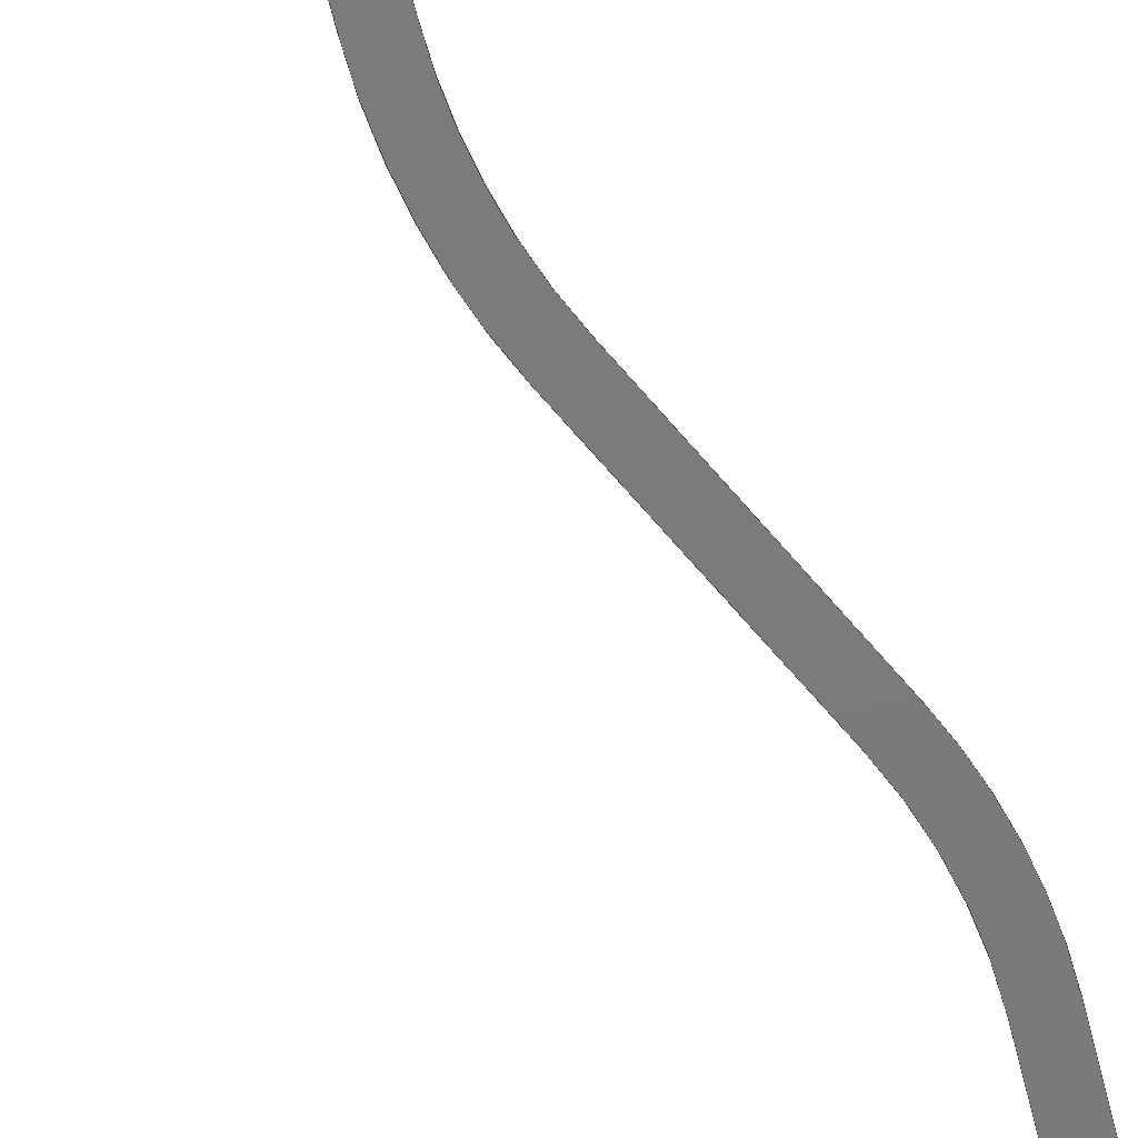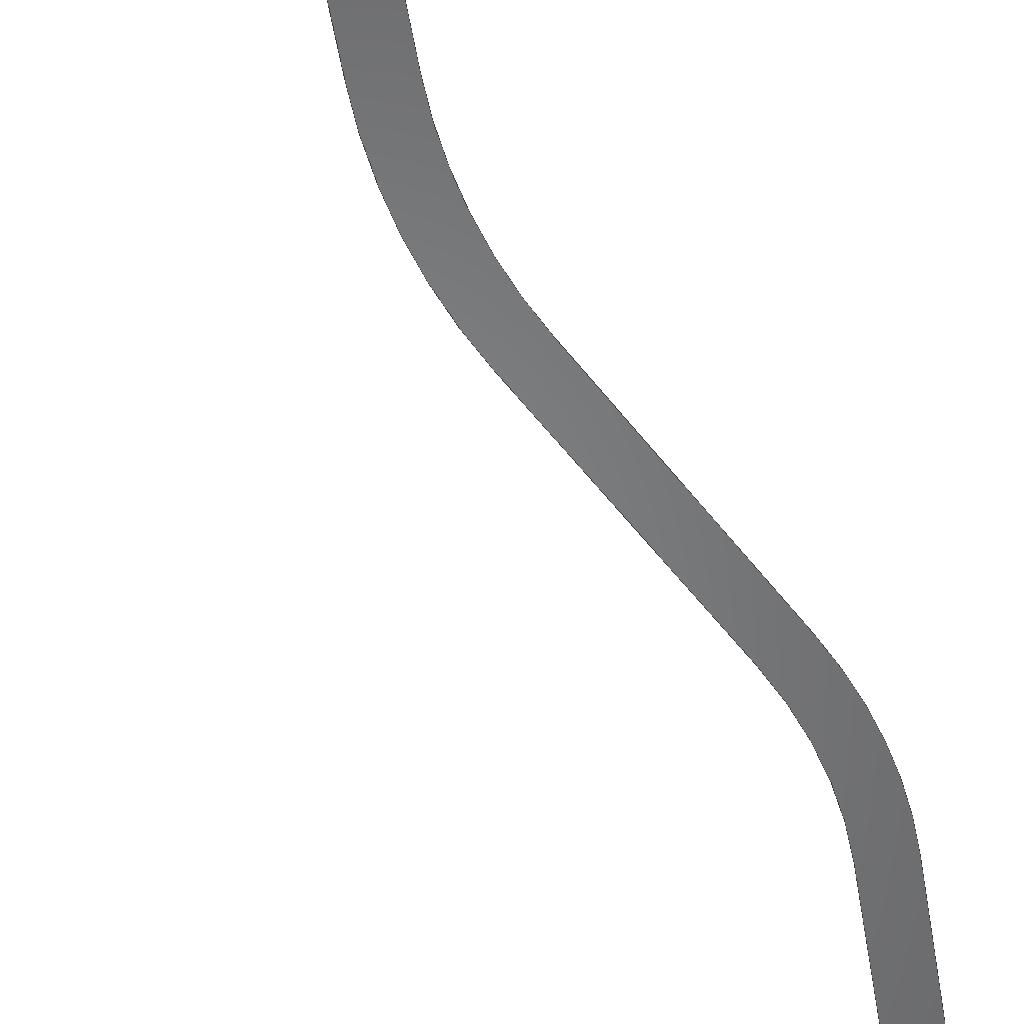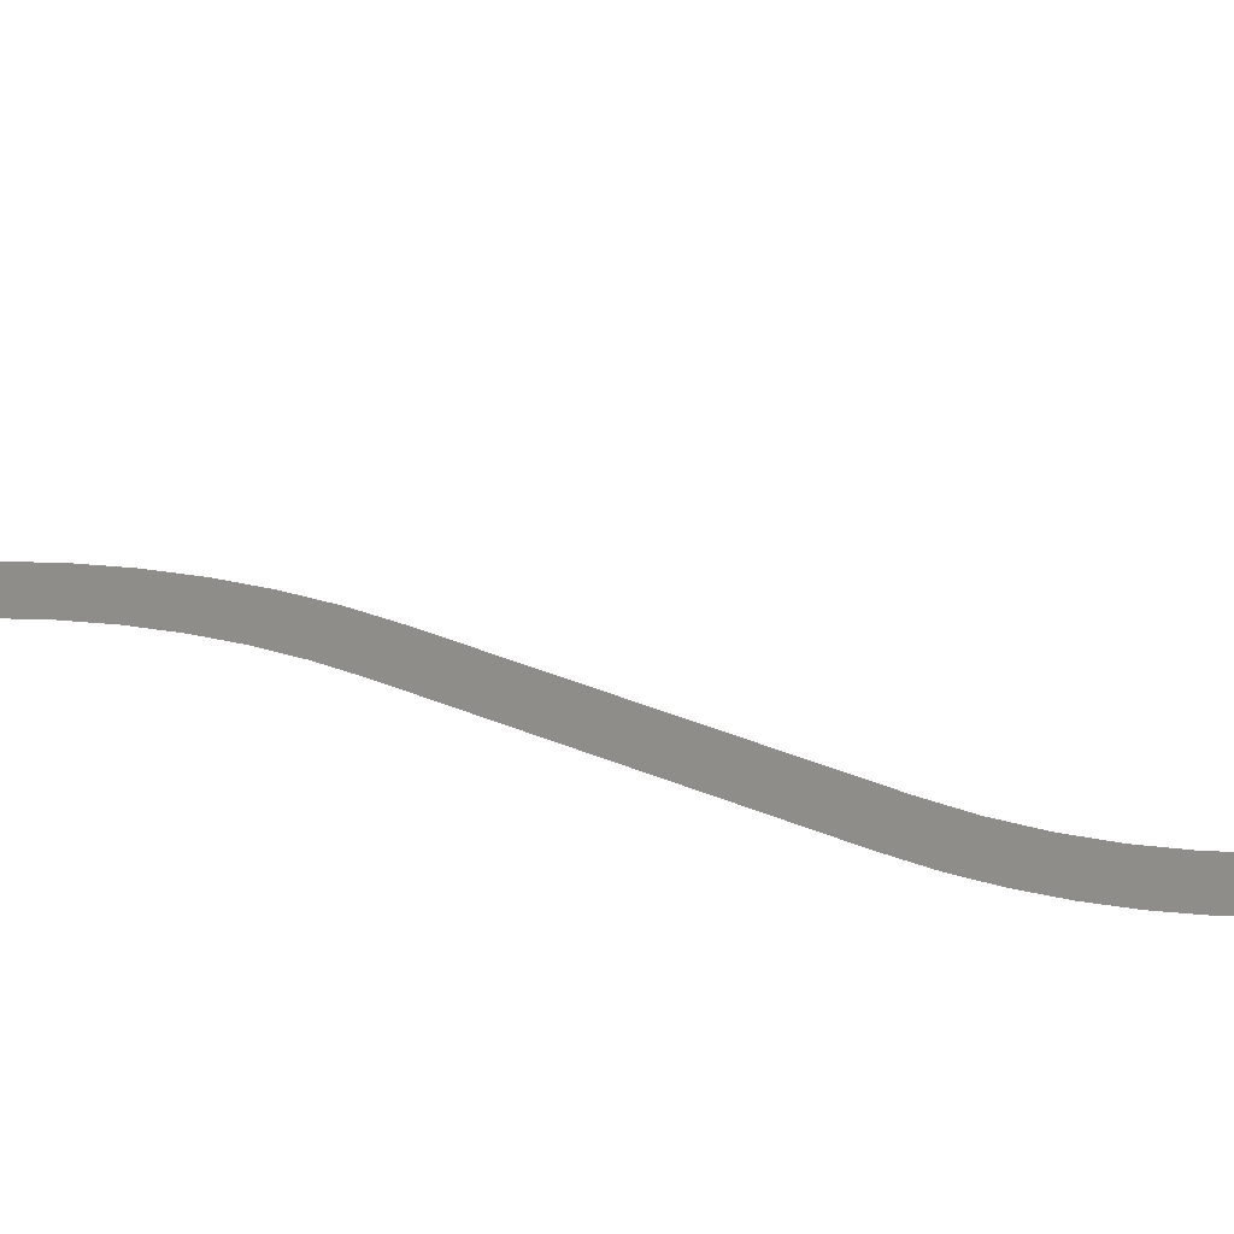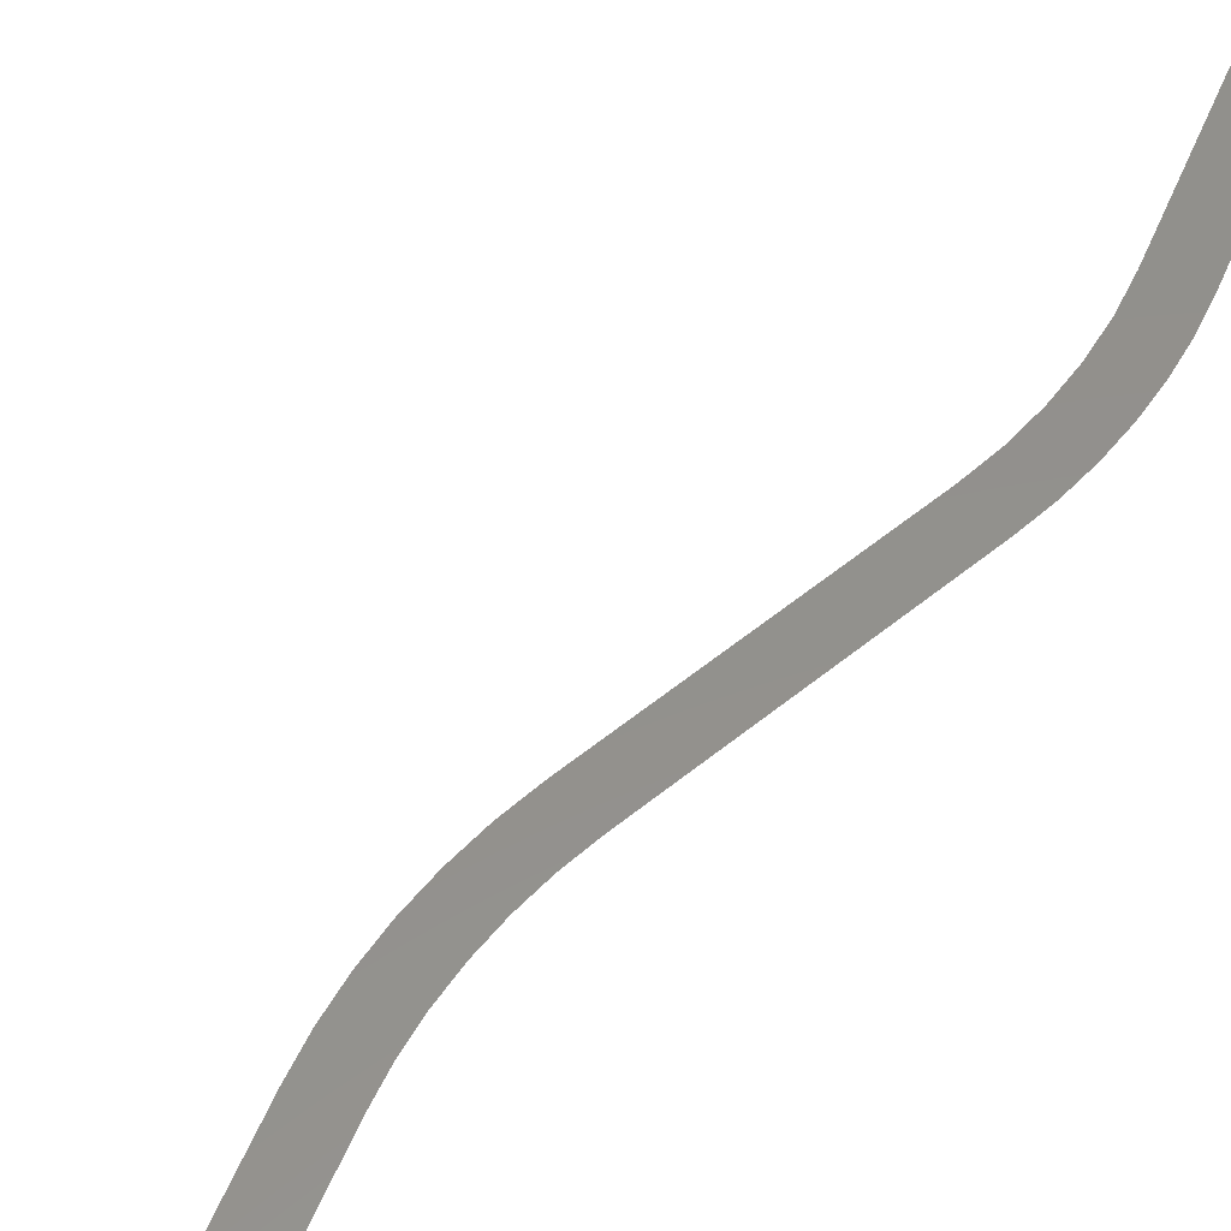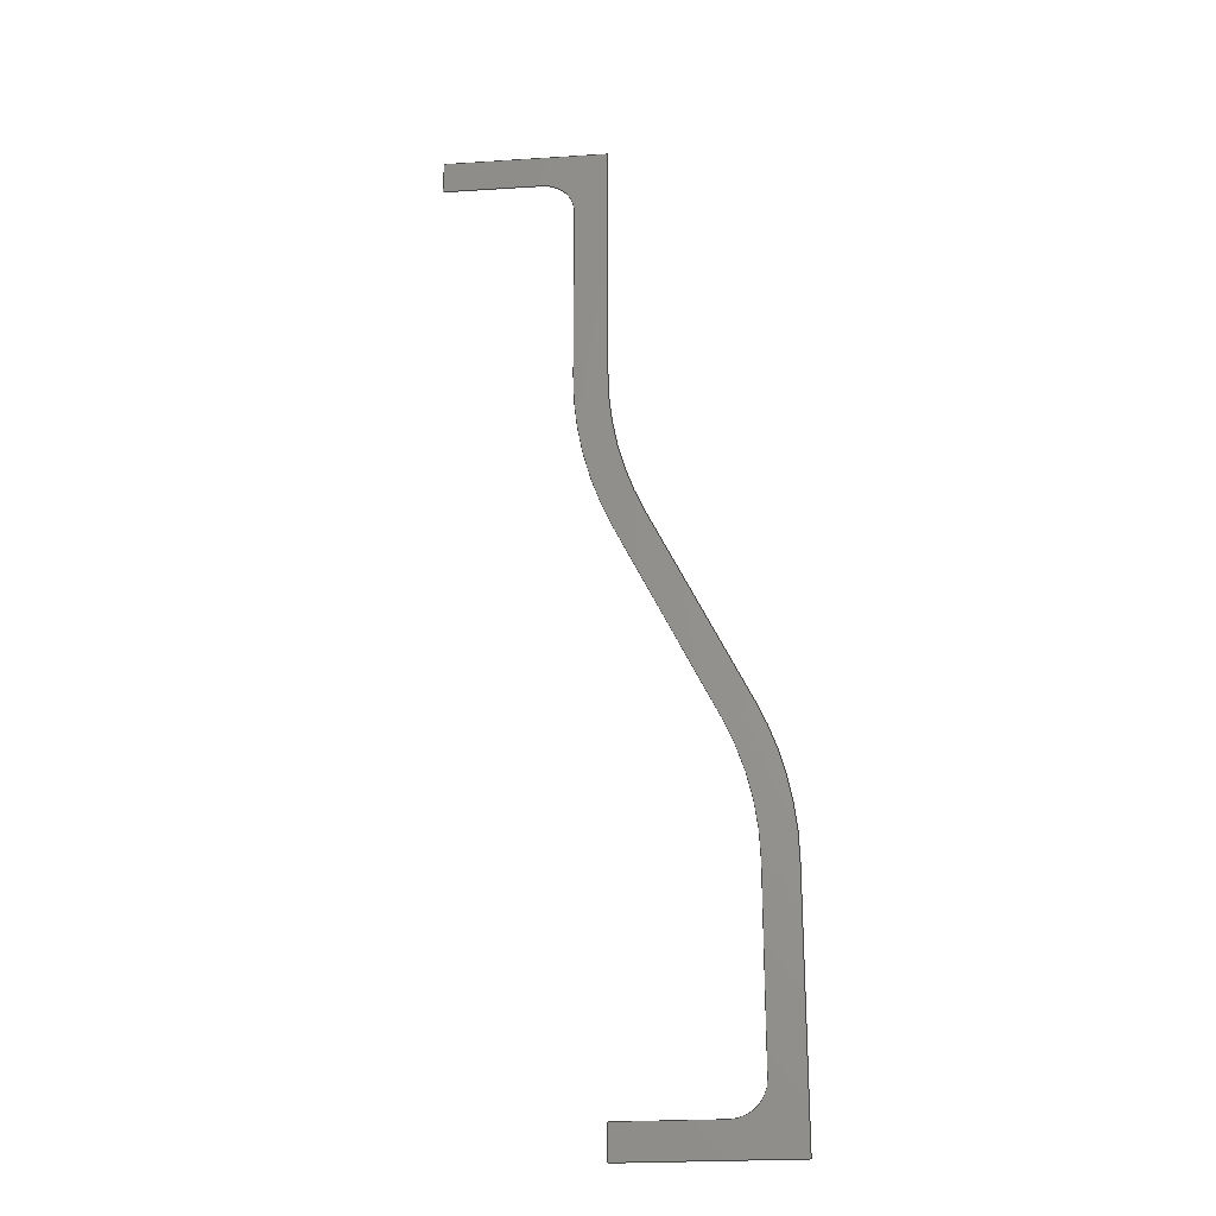
<metadata>
{"format":"step","ext":"step","renderer":"f3d","projection":"perspective","resolution":1024,"background":"white","views":[{"elev":-73.9,"azim":-165.2,"up":"+Z"},{"elev":-53.3,"azim":-170.5,"up":"+Z"},{"elev":41.6,"azim":-90.1,"up":"+Z"},{"elev":54.1,"azim":-157.8,"up":"+Z"},{"elev":-24.1,"azim":-173.9,"up":"+Y"}]}
</metadata>
<code>
ISO-10303-21;
DATA;
#1 = LINE ( 'NONE', #43, #110 ) ;
#2 = DIRECTION ( 'NONE',  ( 0, 1, 0 ) ) ;
#3 = VECTOR ( 'NONE', #193, 1000 ) ;
#4 = ORIENTED_EDGE ( 'NONE', *, *, #33, .T. ) ;
#5 = ORIENTED_EDGE ( 'NONE', *, *, #148, .T. ) ;
#6 = EDGE_CURVE ( 'NONE', #76, #93, #90, .T. ) ;
#7 = PRODUCT ( 'Pipe_reducer', 'Pipe_reducer', '', ( #16 ) ) ;
#8 = AXIS2_PLACEMENT_3D ( 'NONE', #60, #137, #92 ) ;
#9 = LINE ( 'NONE', #163, #124 ) ;
#10 = VERTEX_POINT ( 'NONE', #107 ) ;
#11 = ORIENTED_EDGE ( 'NONE', *, *, #168, .T. ) ;
#12 = CARTESIAN_POINT ( 'NONE',  ( 75, 150, 0 ) ) ;
#13 = DIRECTION ( 'NONE',  ( -0, -1, -0 ) ) ;
#14 = DIRECTION ( 'NONE',  ( 0, 0, 1 ) ) ;
#15 = CARTESIAN_POINT ( 'NONE',  ( 75, -8.866e-16, 0 ) ) ;
#16 = PRODUCT_CONTEXT ( 'NONE', #86, 'mechanical' ) ;
#17 = SURFACE_STYLE_FILL_AREA ( #157 ) ;
#18 =( LENGTH_UNIT ( ) NAMED_UNIT ( * ) SI_UNIT ( .MILLI., .METRE. ) );
#19 = COLOUR_RGB ( '',0.7922, 0.8196, 0.9333 ) ;
#20 = VERTEX_POINT ( 'NONE', #111 ) ;
#21 = VERTEX_POINT ( 'NONE', #125 ) ;
#22 =( GEOMETRIC_REPRESENTATION_CONTEXT ( 3 ) GLOBAL_UNCERTAINTY_ASSIGNED_CONTEXT ( ( #75 ) ) GLOBAL_UNIT_ASSIGNED_CONTEXT ( ( #44, #29, #79 ) ) REPRESENTATION_CONTEXT ( 'NONE', 'WORKASPACE' ) );
#23 = ORIENTED_EDGE ( 'NONE', *, *, #158, .T. ) ;
#24 = ORIENTED_EDGE ( 'NONE', *, *, #85, .T. ) ;
#25 = CARTESIAN_POINT ( 'NONE',  ( 100, 38.2, 0 ) ) ;
#26 = CARTESIAN_POINT ( 'NONE',  ( 80, 140, 0 ) ) ;
#27 = EDGE_CURVE ( 'NONE', #179, #63, #141, .T. ) ;
#28 = ORIENTED_EDGE ( 'NONE', *, *, #27, .T. ) ;
#29 =( NAMED_UNIT ( * ) PLANE_ANGLE_UNIT ( ) SI_UNIT ( $, .RADIAN. ) );
#30 = CARTESIAN_POINT ( 'NONE',  ( 80, 111.8, 0 ) ) ;
#31 = CARTESIAN_POINT ( 'NONE',  ( 0, 0, 0 ) ) ;
#32 = CARTESIAN_POINT ( 'NONE',  ( 100, 150, 0 ) ) ;
#33 = EDGE_CURVE ( 'NONE', #139, #20, #9, .T. ) ;
#34 = VERTEX_POINT ( 'NONE', #127 ) ;
#35 = CARTESIAN_POINT ( 'NONE',  ( 55, 10, 0 ) ) ;
#36 = OPEN_SHELL ( 'NONE', ( #40 ) ) ;
#37 = PRODUCT_RELATED_PRODUCT_CATEGORY ( 'part', '', ( #7 ) ) ;
#38 = CARTESIAN_POINT ( 'NONE',  ( 100, 150, 0 ) ) ;
#39 = CARTESIAN_POINT ( 'NONE',  ( 60, 10, 0 ) ) ;
#40 = ADVANCED_FACE ( 'NONE', ( #136 ), #57, .F. ) ;
#41 = LINE ( 'NONE', #88, #150 ) ;
#42 = STYLED_ITEM ( 'NONE', ( #184 ), #180 ) ;
#43 = CARTESIAN_POINT ( 'NONE',  ( 55.28, 60.56, 0 ) ) ;
#44 =( LENGTH_UNIT ( ) NAMED_UNIT ( * ) SI_UNIT ( .MILLI., .METRE. ) );
#45 = DIRECTION ( 'NONE',  ( 1, 0, 0 ) ) ;
#46 = CARTESIAN_POINT ( 'NONE',  ( 85, 145, 0 ) ) ;
#47 = EDGE_CURVE ( 'NONE', #63, #69, #122, .T. ) ;
#48 = ORIENTED_EDGE ( 'NONE', *, *, #188, .T. ) ;
#49 = ORIENTED_EDGE ( 'NONE', *, *, #175, .T. ) ;
#50 = VECTOR ( 'NONE', #167, 1000 ) ;
#51 = VERTEX_POINT ( 'NONE', #120 ) ;
#52 = ORIENTED_EDGE ( 'NONE', *, *, #140, .T. ) ;
#53 = ORIENTED_EDGE ( 'NONE', *, *, #126, .T. ) ;
#54 = DIRECTION ( 'NONE',  ( -0, 0, -1 ) ) ;
#55 = PRODUCT_DEFINITION ( 'UNKNOWN', '', #74, #123 ) ;
#56 = VECTOR ( 'NONE', #2, 1000 ) ;
#57 = PLANE ( 'NONE',  #58 ) ;
#58 = AXIS2_PLACEMENT_3D ( 'NONE', #39, #54, #108 ) ;
#59 = ORIENTED_EDGE ( 'NONE', *, *, #6, .T. ) ;
#60 = CARTESIAN_POINT ( 'NONE',  ( 60, 10, 0 ) ) ;
#61 = VECTOR ( 'NONE', #67, 1000 ) ;
#62 = LINE ( 'NONE', #32, #187 ) ;
#63 = VERTEX_POINT ( 'NONE', #189 ) ;
#64 = CARTESIAN_POINT ( 'NONE',  ( 100, 38.2, 0 ) ) ;
#65 = CIRCLE ( 'NONE', #82, 50 ) ;
#66 = EDGE_CURVE ( 'NONE', #21, #51, #135, .T. ) ;
#67 = DIRECTION ( 'NONE',  ( -0, -1, -0 ) ) ;
#68 = VERTEX_POINT ( 'NONE', #154 ) ;
#69 = VERTEX_POINT ( 'NONE', #35 ) ;
#70 = ORIENTED_EDGE ( 'NONE', *, *, #160, .T. ) ;
#71 = DIRECTION ( 'NONE',  ( 0.4472, 0.8944, 0 ) ) ;
#72 = DIRECTION ( 'NONE',  ( 1, -3.546e-17, -0 ) ) ;
#73 = DIRECTION ( 'NONE',  ( -1, 0, 0 ) ) ;
#74 = PRODUCT_DEFINITION_FORMATION_WITH_SPECIFIED_SOURCE ( 'ANY', '', #7, .NOT_KNOWN. ) ;
#75 = UNCERTAINTY_MEASURE_WITH_UNIT (LENGTH_MEASURE( 1e-05 ), #44, 'distance_accuracy_value', 'NONE');
#76 = VERTEX_POINT ( 'NONE', #38 ) ;
#77 = DIRECTION ( 'NONE',  ( -0, -0, -1 ) ) ;
#78 = DIRECTION ( 'NONE',  ( 0, 0, 1 ) ) ;
#79 =( NAMED_UNIT ( * ) SI_UNIT ( $, .STERADIAN. ) SOLID_ANGLE_UNIT ( ) );
#80 = CARTESIAN_POINT ( 'NONE',  ( 100, 145, 0 ) ) ;
#81 = LINE ( 'NONE', #46, #50 ) ;
#82 = AXIS2_PLACEMENT_3D ( 'NONE', #64, #116, #132 ) ;
#83 = ORIENTED_EDGE ( 'NONE', *, *, #194, .T. ) ;
#84 = VECTOR ( 'NONE', #115, 1000 ) ;
#85 = EDGE_CURVE ( 'NONE', #93, #21, #105, .T. ) ;
#86 = APPLICATION_CONTEXT ( 'automotive_design' ) ;
#87 = AXIS2_PLACEMENT_3D ( 'NONE', #190, #77, #142 ) ;
#88 = CARTESIAN_POINT ( 'NONE',  ( 75, -8.866e-16, 0 ) ) ;
#89 = DIRECTION ( 'NONE',  ( -0, -0, -1 ) ) ;
#90 = LINE ( 'NONE', #12, #3 ) ;
#91 = MECHANICAL_DESIGN_GEOMETRIC_PRESENTATION_REPRESENTATION (  '', ( #42 ), #102 ) ;
#92 = DIRECTION ( 'NONE',  ( -1, 0, 0 ) ) ;
#93 = VERTEX_POINT ( 'NONE', #121 ) ;
#94 = EDGE_CURVE ( 'NONE', #100, #186, #41, .T. ) ;
#95 = LINE ( 'NONE', #15, #84 ) ;
#96 = CIRCLE ( 'NONE', #87, 5 ) ;
#97 = FILL_AREA_STYLE_COLOUR ( '', #19 ) ;
#98 = CARTESIAN_POINT ( 'NONE',  ( 75, 5, 0 ) ) ;
#99 =( NAMED_UNIT ( * ) SI_UNIT ( $, .STERADIAN. ) SOLID_ANGLE_UNIT ( ) );
#100 = VERTEX_POINT ( 'NONE', #109 ) ;
#101 = VERTEX_POINT ( 'NONE', #177 ) ;
#102 =( GEOMETRIC_REPRESENTATION_CONTEXT ( 3 ) GLOBAL_UNCERTAINTY_ASSIGNED_CONTEXT ( ( #192 ) ) GLOBAL_UNIT_ASSIGNED_CONTEXT ( ( #18, #117, #99 ) ) REPRESENTATION_CONTEXT ( 'NONE', 'WORKASPACE' ) );
#103 = EDGE_CURVE ( 'NONE', #68, #139, #166, .T. ) ;
#104 = VERTEX_POINT ( 'NONE', #26 ) ;
#105 = LINE ( 'NONE', #161, #178 ) ;
#106 = AXIS2_PLACEMENT_3D ( 'NONE', #169, #14, #45 ) ;
#107 = CARTESIAN_POINT ( 'NONE',  ( 85, 145, 0 ) ) ;
#108 = DIRECTION ( 'NONE',  ( -1, 0, 0 ) ) ;
#109 = CARTESIAN_POINT ( 'NONE',  ( 50, 0, 0 ) ) ;
#110 = VECTOR ( 'NONE', #145, 1000 ) ;
#111 = CARTESIAN_POINT ( 'NONE',  ( 74.19, 87.21, 0 ) ) ;
#112 = APPLICATION_CONTEXT ( 'automotive_design' ) ;
#113 = EDGE_CURVE ( 'NONE', #34, #100, #152, .T. ) ;
#114 = SHELL_BASED_SURFACE_MODEL ( 'NONE', ( #36 ) );
#115 = DIRECTION ( 'NONE',  ( 0, 1, 0 ) ) ;
#116 = DIRECTION ( 'NONE',  ( 0, 0, 1 ) ) ;
#117 =( NAMED_UNIT ( * ) PLANE_ANGLE_UNIT ( ) SI_UNIT ( $, .RADIAN. ) );
#118 = LINE ( 'NONE', #30, #56 ) ;
#119 = ORIENTED_EDGE ( 'NONE', *, *, #66, .T. ) ;
#120 = CARTESIAN_POINT ( 'NONE',  ( 69.72, 89.44, 0 ) ) ;
#121 = CARTESIAN_POINT ( 'NONE',  ( 75, 150, 0 ) ) ;
#122 = CIRCLE ( 'NONE', #8, 5 ) ;
#123 = PRODUCT_DEFINITION_CONTEXT ( 'detailed design', #112, 'design' ) ;
#124 = VECTOR ( 'NONE', #71, 1000 ) ;
#125 = CARTESIAN_POINT ( 'NONE',  ( 75, 111.8, 0 ) ) ;
#126 = EDGE_CURVE ( 'NONE', #134, #76, #62, .T. ) ;
#127 = CARTESIAN_POINT ( 'NONE',  ( 50, 38.2, 0 ) ) ;
#128 = SURFACE_STYLE_USAGE ( .BOTH. , #197 ) ;
#129 = CIRCLE ( 'NONE', #106, 55 ) ;
#130 = CARTESIAN_POINT ( 'NONE',  ( 75, -8.866e-16, 0 ) ) ;
#131 = VERTEX_POINT ( 'NONE', #147 ) ;
#132 = DIRECTION ( 'NONE',  ( -1, 0, 0 ) ) ;
#133 = ORIENTED_EDGE ( 'NONE', *, *, #103, .T. ) ;
#134 = VERTEX_POINT ( 'NONE', #80 ) ;
#135 = CIRCLE ( 'NONE', #143, 50 ) ;
#136 = FACE_OUTER_BOUND ( 'NONE', #170, .T. ) ;
#137 = DIRECTION ( 'NONE',  ( -0, -0, -1 ) ) ;
#138 = PRESENTATION_LAYER_ASSIGNMENT (  '', '', ( #42 ) ) ;
#139 = VERTEX_POINT ( 'NONE', #182 ) ;
#140 = EDGE_CURVE ( 'NONE', #131, #34, #65, .T. ) ;
#141 = LINE ( 'NONE', #176, #156 ) ;
#142 = DIRECTION ( 'NONE',  ( -1, 0, 0 ) ) ;
#143 = AXIS2_PLACEMENT_3D ( 'NONE', #191, #162, #181 ) ;
#144 = DIRECTION ( 'NONE',  ( -0, 1, -0 ) ) ;
#145 = DIRECTION ( 'NONE',  ( -0.4472, -0.8944, -0 ) ) ;
#146 = DIRECTION ( 'NONE',  ( 1, 0, 0 ) ) ;
#147 = CARTESIAN_POINT ( 'NONE',  ( 55.28, 60.56, 0 ) ) ;
#148 = EDGE_CURVE ( 'NONE', #10, #134, #81, .T. ) ;
#149 = ORIENTED_EDGE ( 'NONE', *, *, #113, .T. ) ;
#150 = VECTOR ( 'NONE', #72, 1000 ) ;
#151 = ORIENTED_EDGE ( 'NONE', *, *, #47, .T. ) ;
#152 = LINE ( 'NONE', #185, #61 ) ;
#153 = AXIS2_PLACEMENT_3D ( 'NONE', #25, #89, #164 ) ;
#154 = CARTESIAN_POINT ( 'NONE',  ( 55, 38.2, 0 ) ) ;
#155 = DIRECTION ( 'NONE',  ( 0, 1, 0 ) ) ;
#156 = VECTOR ( 'NONE', #73, 1000 ) ;
#157 = FILL_AREA_STYLE ('',( #97 ) ) ;
#158 = EDGE_CURVE ( 'NONE', #101, #104, #118, .T. ) ;
#159 = AXIS2_PLACEMENT_3D ( 'NONE', #31, #78, #146 ) ;
#160 = EDGE_CURVE ( 'NONE', #186, #179, #95, .T. ) ;
#161 = CARTESIAN_POINT ( 'NONE',  ( 75, 111.8, 0 ) ) ;
#162 = DIRECTION ( 'NONE',  ( -0, -0, -1 ) ) ;
#163 = CARTESIAN_POINT ( 'NONE',  ( 59.75, 58.32, 0 ) ) ;
#164 = DIRECTION ( 'NONE',  ( -1, 0, 0 ) ) ;
#165 = SHAPE_DEFINITION_REPRESENTATION ( #173, #180 ) ;
#166 = CIRCLE ( 'NONE', #153, 45 ) ;
#167 = DIRECTION ( 'NONE',  ( 1, 0, 0 ) ) ;
#168 = EDGE_CURVE ( 'NONE', #69, #68, #195, .T. ) ;
#169 = CARTESIAN_POINT ( 'NONE',  ( 25, 111.8, 0 ) ) ;
#170 = EDGE_LOOP ( 'NONE', ( #70, #28, #151, #11, #133, #4, #49, #23, #83, #5, #53, #59, #24, #119, #48, #52, #149, #174 ) ) ;
#171 = VECTOR ( 'NONE', #155, 1000 ) ;
#172 = APPLICATION_PROTOCOL_DEFINITION ( 'draft international standard', 'automotive_design', 1998, #112 ) ;
#173 = PRODUCT_DEFINITION_SHAPE ( 'NONE', 'NONE',  #55 ) ;
#174 = ORIENTED_EDGE ( 'NONE', *, *, #94, .T. ) ;
#175 = EDGE_CURVE ( 'NONE', #20, #101, #129, .T. ) ;
#176 = CARTESIAN_POINT ( 'NONE',  ( 75, 5, 0 ) ) ;
#177 = CARTESIAN_POINT ( 'NONE',  ( 80, 111.8, 0 ) ) ;
#178 = VECTOR ( 'NONE', #13, 1000 ) ;
#179 = VERTEX_POINT ( 'NONE', #98 ) ;
#180 = MANIFOLD_SURFACE_SHAPE_REPRESENTATION ( 'Pipe_reducer', ( #114, #159 ), #22 ) ;
#181 = DIRECTION ( 'NONE',  ( 1, 0, 0 ) ) ;
#182 = CARTESIAN_POINT ( 'NONE',  ( 59.75, 58.32, 0 ) ) ;
#183 = CARTESIAN_POINT ( 'NONE',  ( 55, 10, 0 ) ) ;
#184 = PRESENTATION_STYLE_ASSIGNMENT (( #128 ) ) ;
#185 = CARTESIAN_POINT ( 'NONE',  ( 50, 0, 0 ) ) ;
#186 = VERTEX_POINT ( 'NONE', #130 ) ;
#187 = VECTOR ( 'NONE', #144, 1000 ) ;
#188 = EDGE_CURVE ( 'NONE', #51, #131, #1, .T. ) ;
#189 = CARTESIAN_POINT ( 'NONE',  ( 60, 5, 0 ) ) ;
#190 = CARTESIAN_POINT ( 'NONE',  ( 85, 140, 0 ) ) ;
#191 = CARTESIAN_POINT ( 'NONE',  ( 25, 111.8, 0 ) ) ;
#192 = UNCERTAINTY_MEASURE_WITH_UNIT (LENGTH_MEASURE( 1e-05 ), #18, 'distance_accuracy_value', 'NONE');
#193 = DIRECTION ( 'NONE',  ( -1, -0, -0 ) ) ;
#194 = EDGE_CURVE ( 'NONE', #104, #10, #96, .T. ) ;
#195 = LINE ( 'NONE', #183, #171 ) ;
#196 = APPLICATION_PROTOCOL_DEFINITION ( 'draft international standard', 'automotive_design', 1998, #86 ) ;
#197 = SURFACE_SIDE_STYLE ('',( #17 ) ) ;
ENDSEC;
END-ISO-10303-21;

</code>
